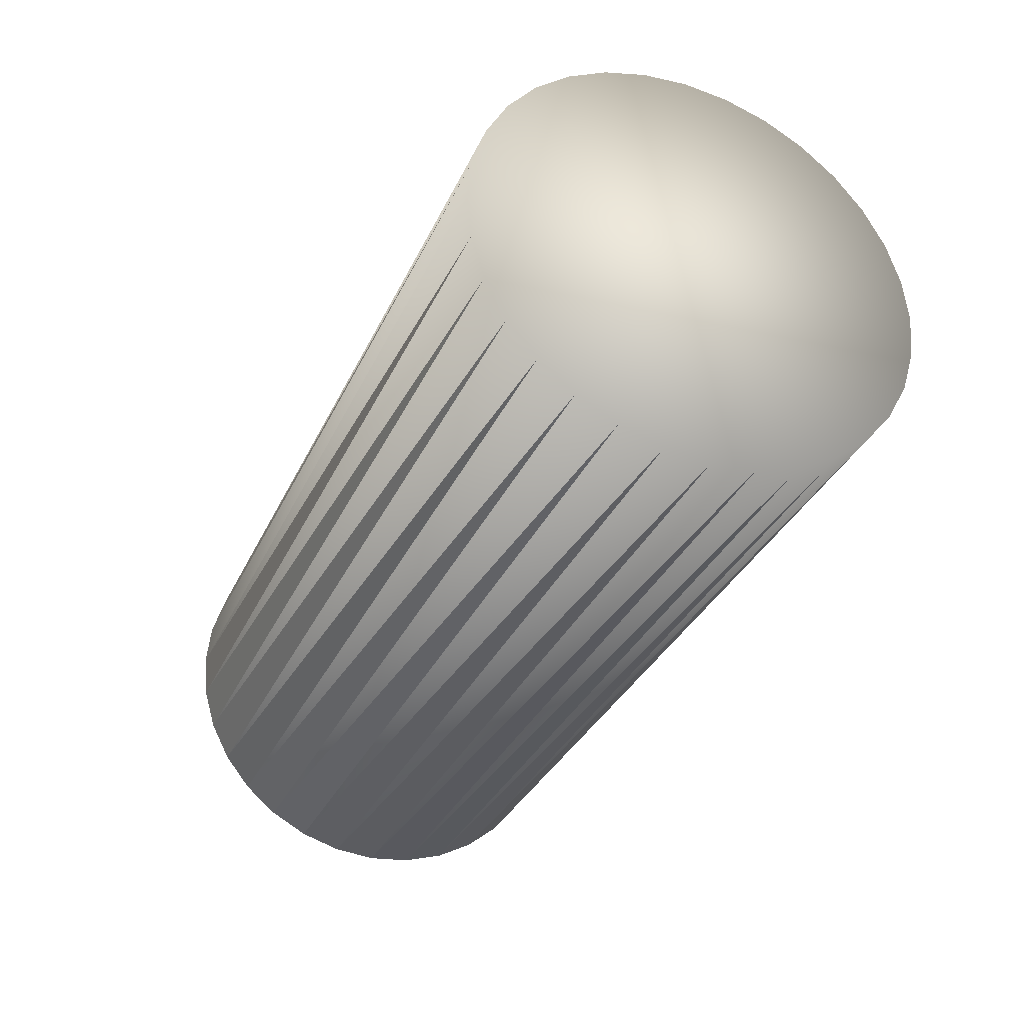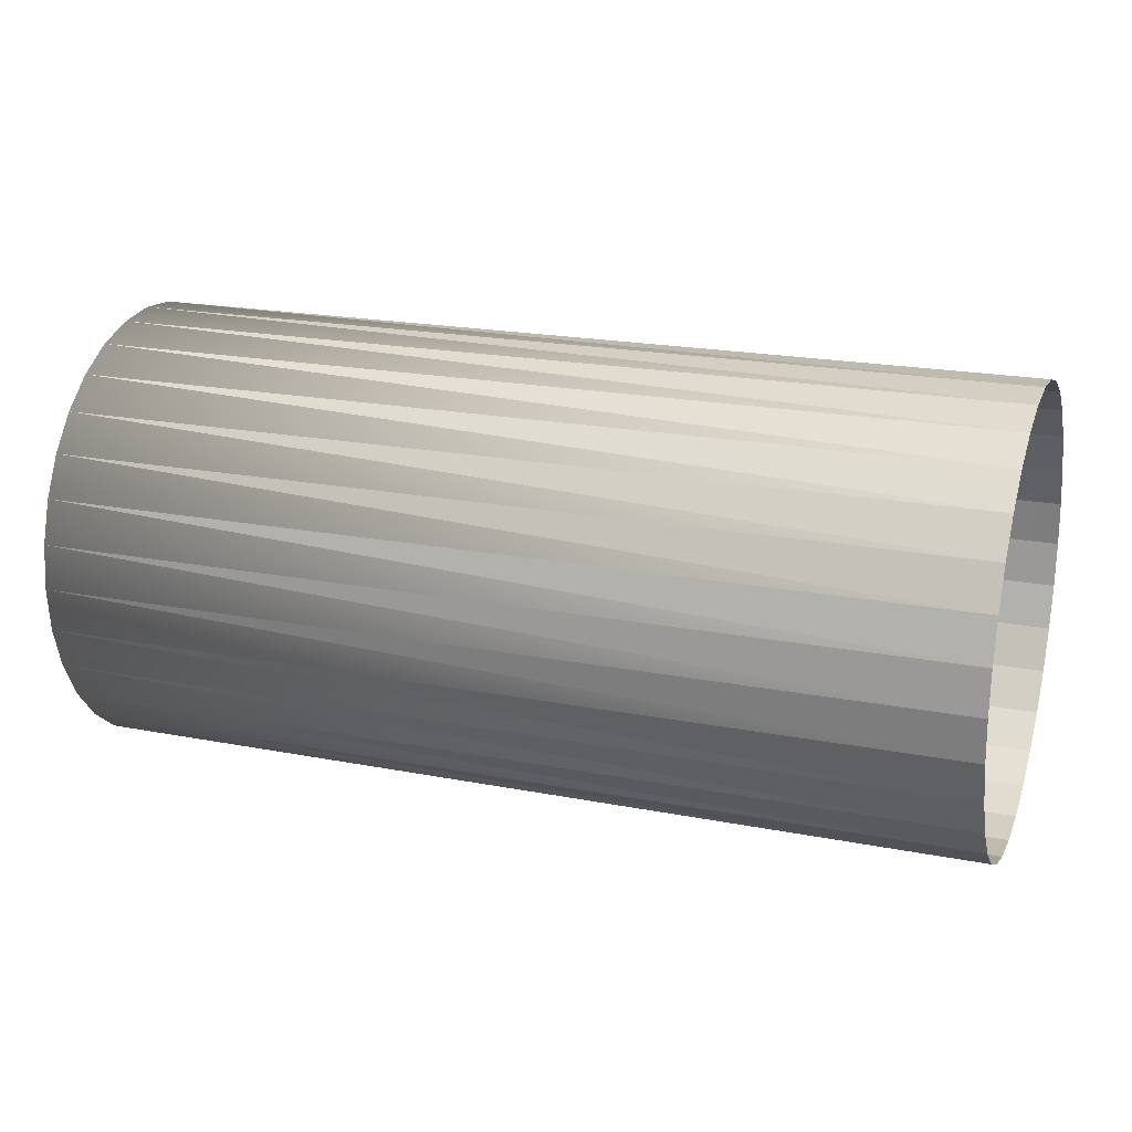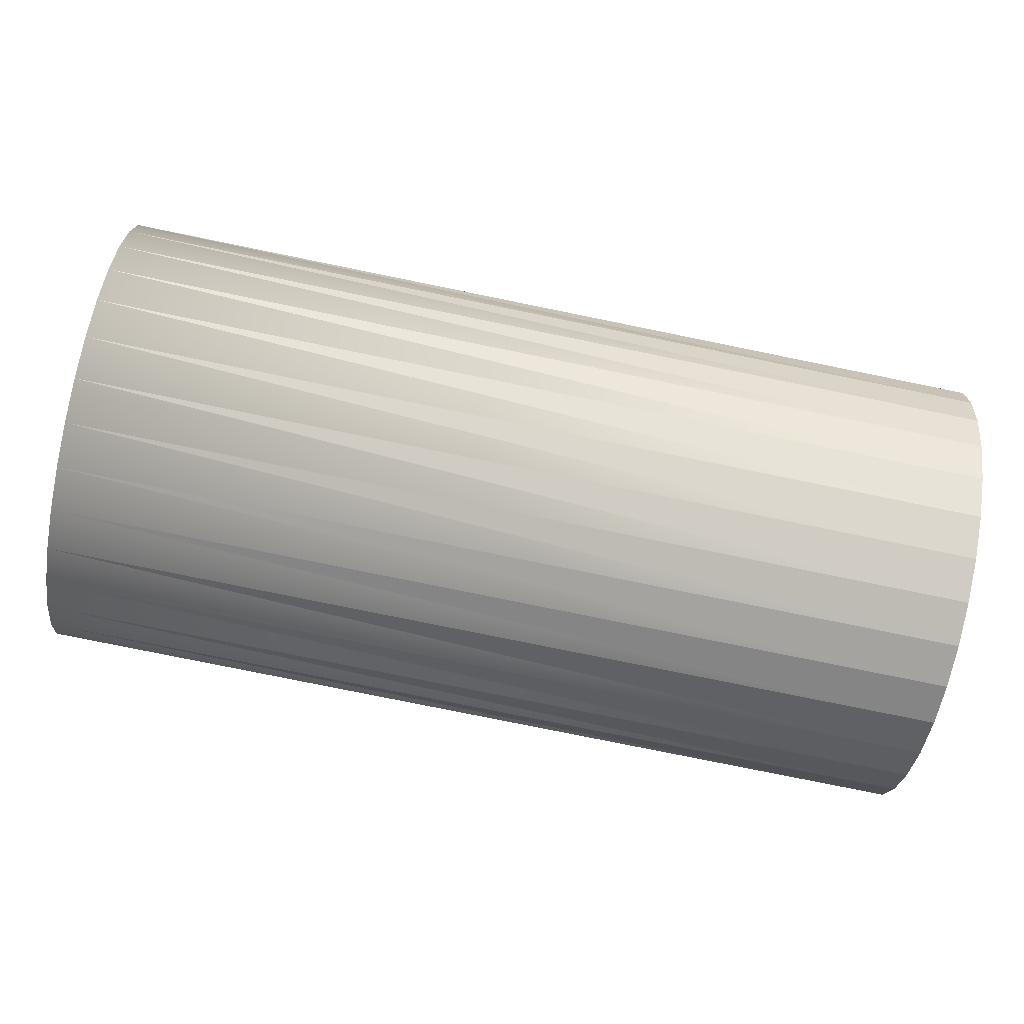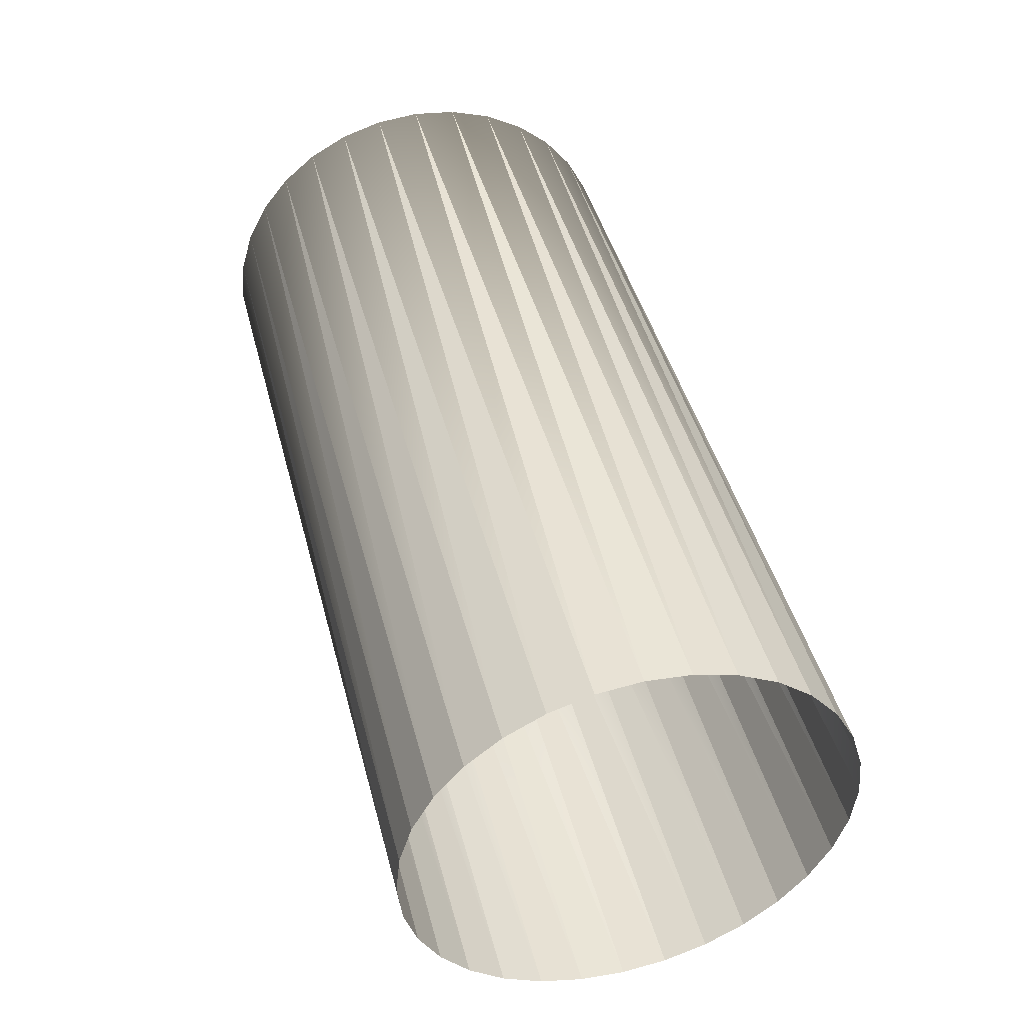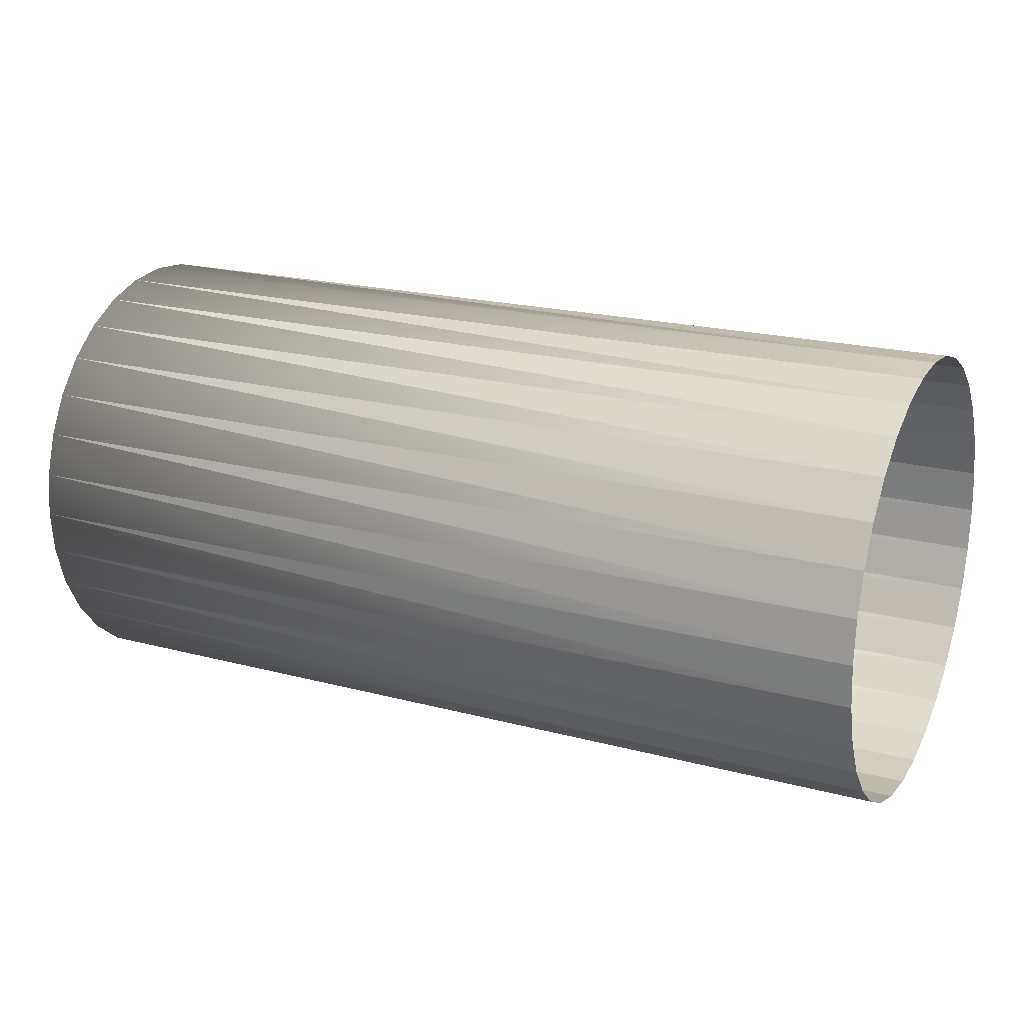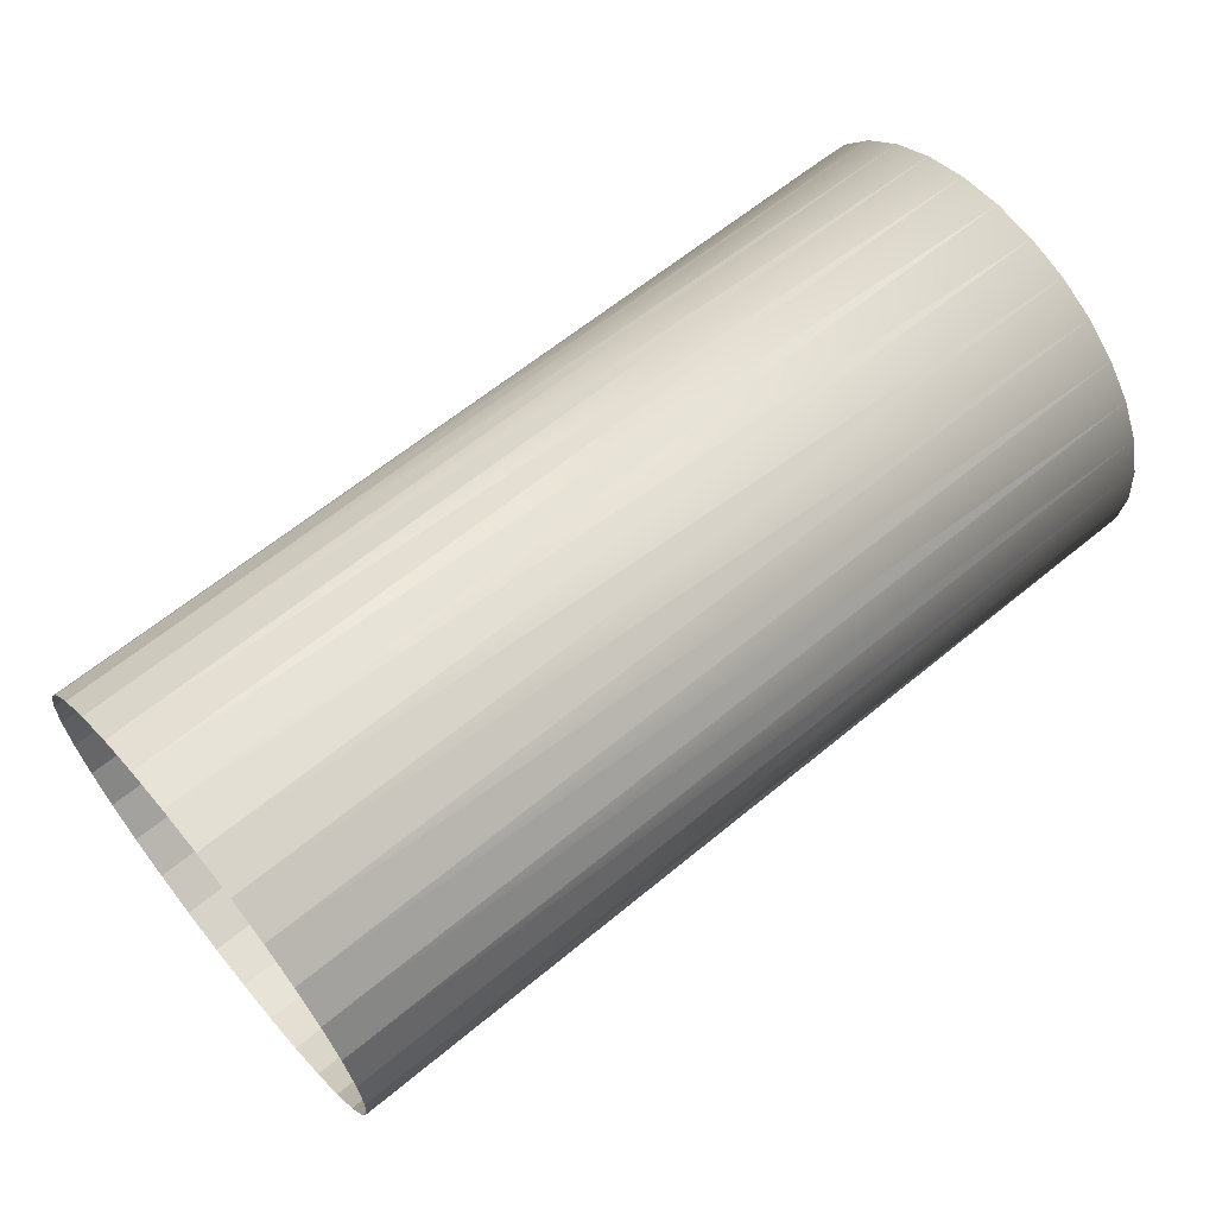
<metadata>
{"format":"obj","ext":"obj","renderer":"f3d","projection":"perspective","resolution":1024,"background":"white","views":[{"elev":-33.4,"azim":67.9,"up":"+Y"},{"elev":20.6,"azim":-160.7,"up":"+Y"},{"elev":-78.6,"azim":168.5,"up":"+Y"},{"elev":44.4,"azim":-104.5,"up":"+Y"},{"elev":20.3,"azim":-154.1,"up":"+Z"},{"elev":63.4,"azim":-39.8,"up":"+Y"}]}
</metadata>
<code>
o Círculo.001
v 1 1.462 -0.1913
v 3 1.49 -0.09755
v 1 1.49 -0.09755
v 1 0.5096 -0.09755
v 3 0.5381 -0.1913
v 1 0.5381 -0.1913
v 1 1.354 0.3536
v 3 1.278 0.4157
v 1 1.278 0.4157
v 3 1.5 0
v 1 1.5 0
v 3 0.5843 -0.2778
v 1 0.5843 -0.2778
v 3 1.191 0.4619
v 1 1.191 0.4619
v 3 0.6464 -0.3536
v 1 0.6464 -0.3536
v 3 1.098 0.4904
v 1 1.098 0.4904
v 3 0.7222 -0.4157
v 1 0.7222 -0.4157
v 1 1 0.5
v 3 1 0.5
v 3 0.8087 -0.4619
v 1 0.8087 -0.4619
v 3 0.9025 0.4904
v 1 0.9025 0.4904
v 3 0.9025 -0.4904
v 1 0.9025 -0.4904
v 3 0.8087 0.4619
v 1 0.8087 0.4619
v 3 1 -0.5
v 1 1 -0.5
v 3 0.7222 0.4157
v 1 0.7222 0.4157
v 3 1.098 -0.4904
v 1 1.098 -0.4904
v 3 0.6464 0.3536
v 1 0.6464 0.3536
v 3 1.191 -0.4619
v 1 1.191 -0.4619
v 3 0.5843 0.2778
v 1 0.5843 0.2778
v 3 1.278 -0.4157
v 1 1.278 -0.4157
v 3 0.5381 0.1913
v 1 0.5381 0.1913
v 3 1.49 0.09755
v 1 1.49 0.09755
v 3 1.354 -0.3536
v 1 1.354 -0.3536
v 3 0.5096 0.09755
v 1 0.5096 0.09755
v 3 1.462 0.1913
v 1 1.462 0.1913
v 3 1.416 -0.2778
v 1 1.416 -0.2778
v 3 0.5 0
v 1 0.5 0
v 3 1.416 0.2778
v 1 1.416 0.2778
v 3 1.462 -0.1913
v 3 0.5096 -0.09755
v 3 1.354 0.3536
f 1 3 2
f 4 6 5
f 7 9 8
f 3 11 10
f 6 13 12
f 9 15 14
f 13 17 16
f 15 19 18
f 17 21 20
f 22 23 18
f 21 25 24
f 22 27 26
f 25 29 28
f 27 31 30
f 29 33 32
f 31 35 34
f 33 37 36
f 35 39 38
f 37 41 40
f 39 43 42
f 41 45 44
f 43 47 46
f 11 49 48
f 45 51 50
f 47 53 52
f 49 55 54
f 51 57 56
f 53 59 58
f 55 61 60
f 57 1 62
f 59 4 63
f 61 7 64
f 1 2 62
f 4 5 63
f 7 8 64
f 3 10 2
f 6 12 5
f 9 14 8
f 13 16 12
f 15 18 14
f 17 20 16
f 22 18 19
f 21 24 20
f 22 26 23
f 25 28 24
f 27 30 26
f 29 32 28
f 31 34 30
f 33 36 32
f 35 38 34
f 37 40 36
f 39 42 38
f 41 44 40
f 43 46 42
f 11 48 10
f 45 50 44
f 47 52 46
f 49 54 48
f 51 56 50
f 53 58 52
f 55 60 54
f 57 62 56
f 59 63 58
f 61 64 60
f 56 8 42
f 20 24 28
f 28 32 20
f 32 36 20
f 36 40 44
f 44 50 56
f 56 62 2
f 2 10 56
f 10 48 56
f 48 54 60
f 60 64 48
f 64 8 48
f 8 14 18
f 18 23 8
f 23 26 8
f 26 30 34
f 34 38 26
f 38 42 26
f 42 46 52
f 52 58 42
f 58 63 42
f 63 5 12
f 12 16 63
f 16 20 63
f 36 44 20
f 44 56 20
f 56 48 8
f 8 26 42
f 42 63 20
f 20 56 42

</code>
